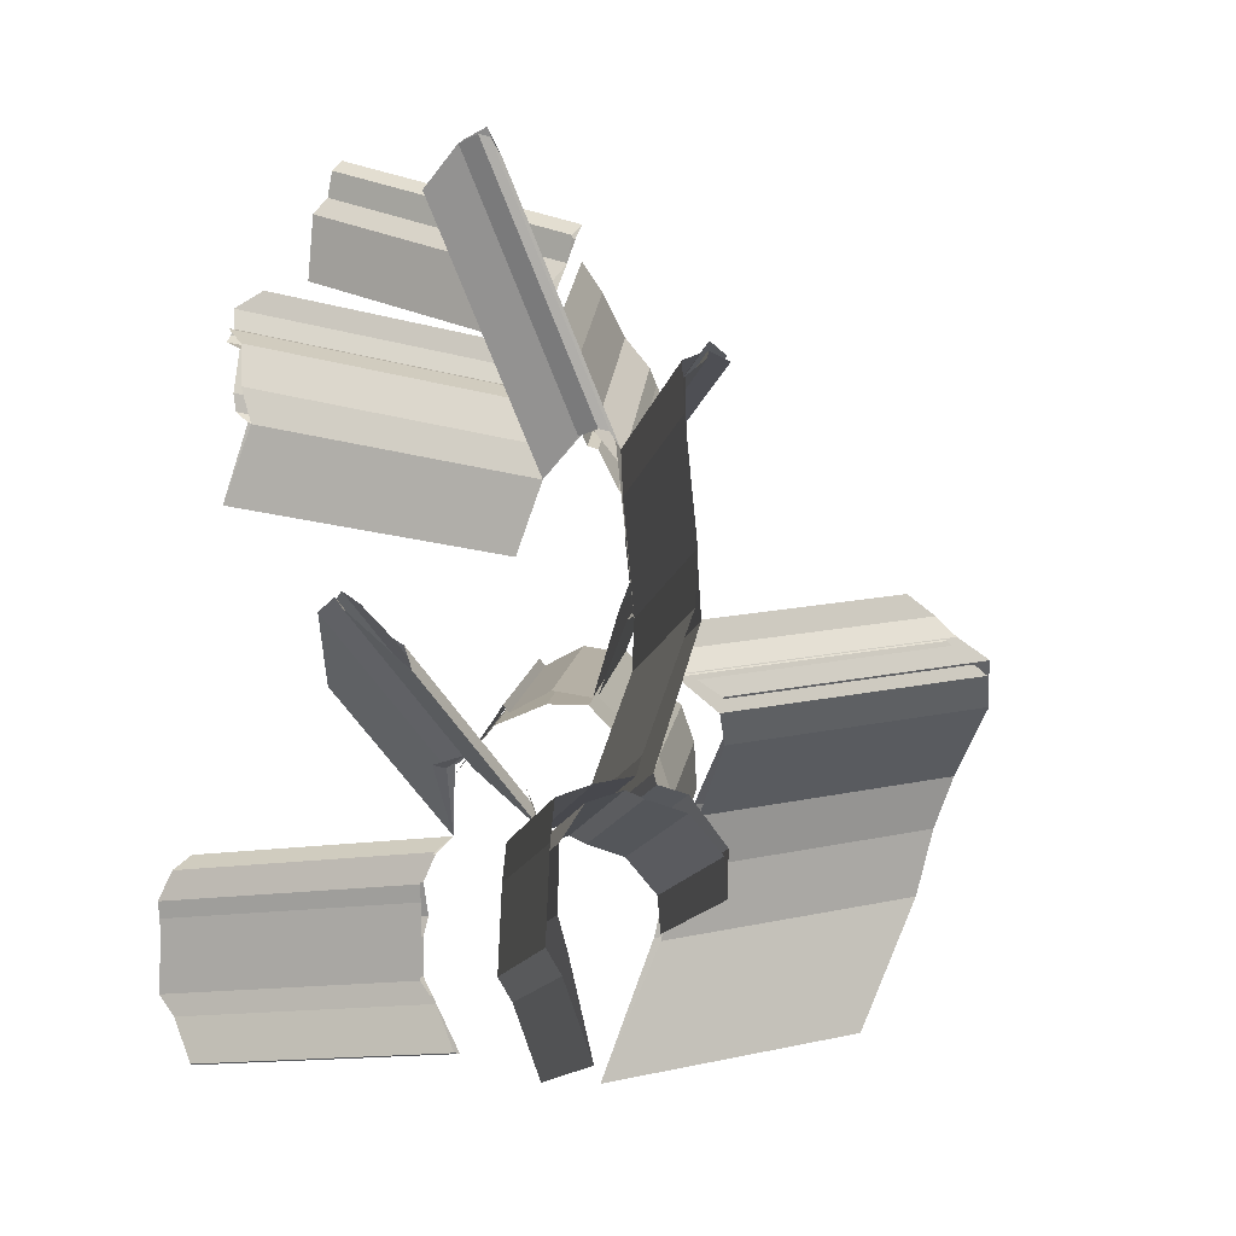
<metadata>
{"format":"obj","ext":"obj","renderer":"f3d","projection":"perspective","resolution":1024,"background":"white","views":[{"elev":1.7,"azim":-24.2,"up":"+Z"}]}
</metadata>
<code>
g 39095_006
v -0.2555 -0.9508 -0.5063
v -0.1967 -1.095 -0.612
v -0.608 -0.9448 -1.69
v -0.1967 -1.095 -0.612
v -0.4588 -1.168 -1.749
v -0.608 -0.9448 -1.69
v -0.7509 0.4211 1.942
v -0.6835 0.4848 1.943
v -0.7186 0.508 2.133
v -0.7482 0.5802 2.149
v -0.7186 0.508 2.133
v -0.6686 0.5541 2.114
v -0.3028 -0.6289 1.467
v -0.256 -0.6673 1.01
v -0.2284 -0.8341 0.0219
v -0.221 -0.5483 1.405
v -0.9173 0.1344 1.409
v -0.8333 0.02757 1.408
v -0.926 0.09764 1.186
v -0.3028 -0.6289 1.467
v -0.3245 -0.5576 1.55
v -0.221 -0.5483 1.405
v -1.439 0.6213 -1.241
v -1.06 1.11 -1.904
v -1.31 0.6197 -1.272
v -0.7432 0.1488 1.764
v -0.9173 0.1344 1.409
v -0.9067 0.2291 1.595
v 0.931 0.34 -1.581
v 0.8819 0.3588 -1.644
v 0.6679 -0.655 -0.9885
v -0.926 0.09764 1.186
v -0.736 -0.04188 1.172
v -0.9362 -0.01252 0.517
v -0.9173 0.1344 1.409
v -0.926 0.09764 1.186
v -1.022 0.2439 1.341
v -0.9173 0.1344 1.409
v -1.022 0.2439 1.341
v -0.9067 0.2291 1.595
v -0.221 -0.5483 1.405
v -0.3302 -0.5093 1.638
v -0.3298 -0.4882 1.695
v -0.3298 -0.4882 1.695
v -0.4708 -0.3575 1.546
v -0.4873 -0.3241 1.586
v -0.4873 -0.3241 1.586
v -0.4708 -0.3575 1.546
v -0.7244 -0.09048 1.159
v 0.0256 -0.475 1.429
v 0.05261 -0.6403 1.285
v 0.05138 -0.6406 1.285
v 0.7914 0.4737 -2.223
v 1.003 0.4066 -1.936
v 0.9113 0.3156 -1.738
v 0.6795 0.6387 0.5933
v 0.6061 0.6796 0.7333
v 0.6054 0.6959 0.5168
v -0.926 0.09764 1.186
v -0.8169 0.01684 1.258
v -0.736 -0.04188 1.172
v -0.8333 0.02757 1.408
v -1.282 0.2769 -1.142
v -1.439 0.6213 -1.241
v -1.31 0.6197 -1.272
v -0.7432 0.1488 1.764
v -0.8333 0.02757 1.408
v -0.9173 0.1344 1.409
v -0.6204 -0.9097 -1.607
v -0.2555 -0.9508 -0.5063
v -0.608 -0.9448 -1.69
v -0.3298 -0.4882 1.695
v -0.3302 -0.5093 1.638
v -0.4708 -0.3575 1.546
v 0.7967 0.5521 -2.036
v 0.7924 0.7386 -1.67
v 0.7554 0.9352 -1.412
v -0.9321 -0.3786 -1.512
v -1.062 -0.5127 -1.332
v -0.908 -0.4935 -1.707
v -0.2278 -0.6476 0.6664
v -0.836 -3.097 1.256
v -0.7908 -2.974 1.879
v -0.1825 -0.5252 1.289
v -0.1825 -0.5252 1.289
v -0.7908 -2.974 1.879
v -0.5827 -2.924 2.019
v 0.0256 -0.475 1.429
v 0.0256 -0.475 1.429
v -0.5827 -2.924 2.019
v -0.4784 -2.717 2.09
v 0.1297 -0.2684 1.501
v 0.1297 -0.2684 1.501
v -0.4784 -2.717 2.09
v -0.2552 -2.649 2.012
v 0.3531 -0.1999 1.422
v 0.3531 -0.1999 1.422
v -0.2552 -2.649 2.012
v -0.2029 -2.399 2.028
v 0.4054 0.05014 1.438
v 0.4054 0.05014 1.438
v -0.2029 -2.399 2.028
v -0.2779 -2.635 2.058
v 0.3303 -0.1863 1.468
v 0.3303 -0.1863 1.468
v -0.2779 -2.635 2.058
v -0.4575 -2.698 2.165
v 0.1507 -0.249 1.575
v 0.1507 -0.249 1.575
v -0.4575 -2.698 2.165
v -0.617 -2.856 2.056
v -0.008697 -0.4073 1.466
v -0.008697 -0.4073 1.466
v -0.617 -2.856 2.056
v -0.8293 -2.997 1.995
v -0.221 -0.5483 1.405
v -0.221 -0.5483 1.405
v -0.8293 -2.997 1.995
v -0.8643 -3.116 1.6
v -0.256 -0.6673 1.01
v -0.256 -0.6673 1.01
v -0.8643 -3.116 1.6
v -0.8365 -3.283 0.6117
v -0.2284 -0.8341 0.0219
v -0.2284 -0.8341 0.0219
v -0.8365 -3.283 0.6117
v -0.8899 -3.353 0.1765
v -0.2817 -0.9036 -0.4134
v -0.2817 -0.9036 -0.4134
v -0.8899 -3.353 0.1765
v -1.287 -3.286 -0.8965
v -0.6784 -0.8365 -1.486
v -0.6784 -0.8365 -1.486
v -1.287 -3.286 -0.8965
v -1.315 -3.247 -1.044
v -0.7066 -0.798 -1.633
v -0.7066 -0.798 -1.633
v -1.315 -3.247 -1.044
v -1.516 -2.942 -1.118
v -0.908 -0.4935 -1.707
v -0.908 -0.4935 -1.707
v -1.516 -2.942 -1.118
v -1.77 -2.808 -1.219
v -1.161 -0.3595 -1.808
v -1.161 -0.3595 -1.808
v -1.77 -2.808 -1.219
v -1.823 -2.842 -1.549
v -1.215 -0.3933 -2.138
v -1.215 -0.3933 -2.138
v -1.823 -2.842 -1.549
v -1.933 -3.016 -2.29
v -1.325 -0.5668 -2.88
v -1.325 -0.5668 -2.88
v -1.933 -3.016 -2.29
v -1.823 -3.066 -2.498
v -1.214 -0.6173 -3.087
v -1.214 -0.6173 -3.087
v -1.823 -3.066 -2.498
v -1.628 -3.196 -3.144
v -1.019 -0.7475 -3.734
v -1.019 -0.7475 -3.734
v -1.628 -3.196 -3.144
v -1.794 -3.11 -2.328
v -1.186 -0.6609 -2.918
v -1.186 -0.6609 -2.918
v -1.794 -3.11 -2.328
v -1.834 -3.011 -2.055
v -1.226 -0.5617 -2.645
v -1.226 -0.5617 -2.645
v -1.834 -3.011 -2.055
v -1.786 -2.927 -1.543
v -1.178 -0.4778 -2.133
v -1.178 -0.4778 -2.133
v -1.786 -2.927 -1.543
v -1.584 -2.933 -1.258
v -0.9763 -0.4845 -1.848
v -0.9763 -0.4845 -1.848
v -1.584 -2.933 -1.258
v -1.358 -3.151 -1.152
v -0.7496 -0.7016 -1.742
v -0.7496 -0.7016 -1.742
v -1.358 -3.151 -1.152
v -1.307 -3.379 -1.202
v -0.6989 -0.93 -1.792
v -0.6989 -0.93 -1.792
v -1.307 -3.379 -1.202
v -1.061 -3.599 -1.297
v -0.4531 -1.15 -1.886
v -0.4531 -1.15 -1.886
v -1.061 -3.599 -1.297
v -0.812 -3.678 -1.609
v -0.2038 -1.229 -2.199
v -0.2038 -1.229 -2.199
v -0.812 -3.678 -1.609
v -0.7673 -3.639 -1.929
v -0.1591 -1.19 -2.519
v -0.1591 -1.19 -2.519
v -0.7673 -3.639 -1.929
v -0.7594 -3.641 -1.56
v -0.1512 -1.192 -2.15
v -0.1512 -1.192 -2.15
v -0.7594 -3.641 -1.56
v -1.067 -3.617 -1.159
v -0.4588 -1.168 -1.749
v -0.4588 -1.168 -1.749
v -1.067 -3.617 -1.159
v -1.216 -3.394 -1.1
v -0.608 -0.9448 -1.69
v -0.608 -0.9448 -1.69
v -1.216 -3.394 -1.1
v -1.229 -3.359 -1.017
v -0.6204 -0.9097 -1.607
v -0.6204 -0.9097 -1.607
v -1.229 -3.359 -1.017
v -0.8638 -3.4 0.08357
v -0.2555 -0.9508 -0.5063
v -0.2555 -0.9508 -0.5063
v -0.8638 -3.4 0.08357
v -0.7845 -3.173 0.529
v -0.1763 -0.7238 -0.06075
v -0.1763 -0.7238 -0.06075
v -0.7845 -3.173 0.529
v -0.836 -3.097 1.256
v -0.2278 -0.6476 0.6664
v -0.7509 0.4211 1.942
v -3.305 0.2817 2.36
v -3.237 0.3455 2.361
v -0.6835 0.4848 1.943
v -0.6835 0.4848 1.943
v -3.237 0.3455 2.361
v -3.222 0.4147 2.532
v -0.6686 0.5541 2.114
v -0.6686 0.5541 2.114
v -3.222 0.4147 2.532
v -2.952 0.4608 2.69
v -0.3989 0.6002 2.271
v -0.3989 0.6002 2.271
v -2.952 0.4608 2.69
v -3.169 0.4186 2.464
v -0.615 0.5581 2.045
v -0.615 0.5581 2.045
v -3.169 0.4186 2.464
v -3.252 0.401 2.315
v -0.6986 0.5404 1.897
v -0.6986 0.5404 1.897
v -3.252 0.401 2.315
v -3.315 0.3067 2.254
v -0.7613 0.4461 1.835
v -0.7613 0.4461 1.835
v -3.315 0.3067 2.254
v -3.297 0.009437 2.182
v -0.7432 0.1488 1.764
v -0.7432 0.1488 1.764
v -3.297 0.009437 2.182
v -3.387 -0.1118 1.826
v -0.8333 0.02757 1.408
v -0.8333 0.02757 1.408
v -3.387 -0.1118 1.826
v -3.371 -0.1226 1.677
v -0.8169 0.01684 1.258
v -0.8169 0.01684 1.258
v -3.371 -0.1226 1.677
v -3.29 -0.1813 1.591
v -0.736 -0.04188 1.172
v -0.736 -0.04188 1.172
v -3.29 -0.1813 1.591
v -3.49 -0.1519 0.9356
v -0.9362 -0.01252 0.517
v -0.9362 -0.01252 0.517
v -3.49 -0.1519 0.9356
v -3.278 -0.2299 1.578
v -0.7244 -0.09048 1.159
v -0.7244 -0.09048 1.159
v -3.278 -0.2299 1.578
v -3.336 -0.1492 1.877
v -0.7828 -0.009807 1.459
v -0.7828 -0.009807 1.459
v -3.336 -0.1492 1.877
v -3.292 -0.004996 2.227
v -0.7381 0.1344 1.809
v -0.7381 0.1344 1.809
v -3.292 -0.004996 2.227
v -3.305 0.2817 2.36
v -0.7509 0.4211 1.942
v -0.2513 0.4894 3.012
v -1.714 2.512 3.708
v -1.687 2.469 3.945
v -0.2251 0.4459 3.249
v -0.2251 0.4459 3.249
v -1.687 2.469 3.945
v -1.585 2.497 4.042
v -0.1222 0.4741 3.346
v -0.1222 0.4741 3.346
v -1.585 2.497 4.042
v -1.649 2.494 3.915
v -0.1862 0.4708 3.219
v -0.1862 0.4708 3.219
v -1.649 2.494 3.915
v -1.695 2.585 3.692
v -0.2327 0.5619 2.996
v -0.2327 0.5619 2.996
v -1.695 2.585 3.692
v -1.794 2.558 3.483
v -0.332 0.5354 2.787
v -0.332 0.5354 2.787
v -1.794 2.558 3.483
v -1.861 2.623 2.967
v -0.3989 0.6002 2.271
v -0.3989 0.6002 2.271
v -1.861 2.623 2.967
v -1.847 2.523 3.557
v -0.3852 0.5003 2.861
v -0.3852 0.5003 2.861
v -1.847 2.523 3.557
v -1.714 2.512 3.708
v -0.2513 0.4894 3.012
v -0.4197 -0.538 1.572
v -1.558 -0.7541 3.89
v -1.463 -0.7736 3.868
v -0.3245 -0.5576 1.55
v -0.3245 -0.5576 1.55
v -1.463 -0.7736 3.868
v -1.36 -0.7644 3.723
v -0.221 -0.5483 1.405
v -0.221 -0.5483 1.405
v -1.36 -0.7644 3.723
v -1.469 -0.7254 3.956
v -0.3302 -0.5093 1.638
v -0.3302 -0.5093 1.638
v -1.469 -0.7254 3.956
v -1.609 -0.5737 3.864
v -0.4708 -0.3575 1.546
v -0.4708 -0.3575 1.546
v -1.609 -0.5737 3.864
v -1.863 -0.3065 3.477
v -0.7244 -0.09048 1.159
v -0.7244 -0.09048 1.159
v -1.863 -0.3065 3.477
v -1.664 -0.5911 3.829
v -0.5257 -0.3751 1.511
v -0.5257 -0.3751 1.511
v -1.664 -0.5911 3.829
v -1.558 -0.7541 3.89
v -0.4197 -0.538 1.572
v -1.06 1.11 -1.904
v -2.373 0.5865 -0.5558
v -2.623 0.09628 0.0763
v -1.31 0.6197 -1.272
v -1.31 0.6197 -1.272
v -2.623 0.09628 0.0763
v -2.594 -0.2466 0.2068
v -1.282 0.2769 -1.142
v -1.282 0.2769 -1.142
v -2.594 -0.2466 0.2068
v -2.66 -0.6054 0.1317
v -1.347 -0.08185 -1.217
v -1.347 -0.08185 -1.217
v -2.66 -0.6054 0.1317
v -2.221 -1.017 -0.359
v -0.908 -0.4935 -1.707
v -0.908 -0.4935 -1.707
v -2.221 -1.017 -0.359
v -2.245 -0.902 -0.1635
v -0.9321 -0.3786 -1.512
v -0.9321 -0.3786 -1.512
v -2.245 -0.902 -0.1635
v -2.313 -0.8327 -0.1094
v -1 -0.3093 -1.458
v -1 -0.3093 -1.458
v -2.313 -0.8327 -0.1094
v -2.525 -0.6663 0.1592
v -1.212 -0.1429 -1.189
v -1.212 -0.1429 -1.189
v -2.525 -0.6663 0.1592
v -2.541 -0.2603 0.2544
v -1.228 0.2632 -1.094
v -1.228 0.2632 -1.094
v -2.541 -0.2603 0.2544
v -2.545 -0.02498 0.1378
v -1.232 0.4985 -1.211
v -1.232 0.4985 -1.211
v -2.545 -0.02498 0.1378
v -2.534 0.1335 0.09924
v -1.221 0.6569 -1.249
v -1.221 0.6569 -1.249
v -2.534 0.1335 0.09924
v -2.373 0.5865 -0.5558
v -1.06 1.11 -1.904
v 0.7945 0.8866 -1.256
v 2.076 3.119 -0.9587
v 2.108 2.9 -1.296
v 0.8261 0.6679 -1.593
v 0.8261 0.6679 -1.593
v 2.108 2.9 -1.296
v 2.078 2.785 -1.738
v 0.7967 0.5521 -2.036
v 0.7967 0.5521 -2.036
v 2.078 2.785 -1.738
v 2.074 2.971 -1.372
v 0.7924 0.7386 -1.67
v 0.7924 0.7386 -1.67
v 2.074 2.971 -1.372
v 2.037 3.168 -1.114
v 0.7554 0.9352 -1.412
v 0.7554 0.9352 -1.412
v 2.037 3.168 -1.114
v 1.551 3.465 -0.5138
v 0.2691 1.232 -0.8114
v 0.2691 1.232 -0.8114
v 1.551 3.465 -0.5138
v 1.239 3.678 -0.5066
v -0.04311 1.446 -0.8041
v -0.04311 1.446 -0.8041
v 1.239 3.678 -0.5066
v 0.6707 3.514 -0.6706
v -0.6109 1.281 -0.9682
v -0.6109 1.281 -0.9682
v 0.6707 3.514 -0.6706
v 0.2527 3.357 -1.06
v -1.029 1.124 -1.357
v -1.029 1.124 -1.357
v 0.2527 3.357 -1.06
v 0.6612 3.509 -0.6194
v -0.6204 1.276 -0.917
v -0.6204 1.276 -0.917
v 0.6612 3.509 -0.6194
v 0.7572 3.521 -0.4904
v -0.5244 1.288 -0.7879
v -0.5244 1.288 -0.7879
v 0.7572 3.521 -0.4904
v 0.8216 3.543 -0.5666
v -0.4601 1.31 -0.8642
v -0.4601 1.31 -0.8642
v 0.8216 3.543 -0.5666
v 1.261 3.623 -0.3837
v -0.02054 1.39 -0.6812
v -0.02054 1.39 -0.6812
v 1.261 3.623 -0.3837
v 1.591 3.464 -0.4456
v 0.3093 1.232 -0.7432
v 0.3093 1.232 -0.7432
v 1.591 3.464 -0.4456
v 1.716 3.187 0.3233
v 0.4345 0.9541 0.02572
v 0.4345 0.9541 0.02572
v 1.716 3.187 0.3233
v 1.888 2.912 1.031
v 0.6061 0.6796 0.7333
v 0.6061 0.6796 0.7333
v 1.888 2.912 1.031
v 1.887 2.929 0.8143
v 0.6054 0.6959 0.5168
v 0.6054 0.6959 0.5168
v 1.887 2.929 0.8143
v 1.846 3.126 0.2881
v 0.5639 0.893 -0.009437
v 0.5639 0.893 -0.009437
v 1.846 3.126 0.2881
v 1.797 3.19 0.2448
v 0.5153 0.9579 -0.05273
v 0.5153 0.9579 -0.05273
v 1.797 3.19 0.2448
v 1.63 3.434 -0.4314
v 0.3482 1.201 -0.729
v 0.3482 1.201 -0.729
v 1.63 3.434 -0.4314
v 2.076 3.119 -0.9587
v 0.7945 0.8866 -1.256
v 0.06704 0.5186 -4.042
v 2.645 0.5582 -3.786
v 3.194 0.6453 -2.564
v 0.6152 0.6059 -2.82
v 0.6152 0.6059 -2.82
v 3.194 0.6453 -2.564
v 3.375 0.5917 -1.78
v 0.7967 0.5521 -2.036
v 0.7967 0.5521 -2.036
v 3.375 0.5917 -1.78
v 3.46 0.3984 -1.388
v 0.8819 0.3588 -1.644
v 0.8819 0.3588 -1.644
v 3.46 0.3984 -1.388
v 3.246 -0.6155 -0.7328
v 0.6679 -0.655 -0.9885
v 0.6679 -0.655 -0.9885
v 3.246 -0.6155 -0.7328
v 3.109 -0.884 -0.3778
v 0.5302 -0.9236 -0.6334
v 0.5302 -0.9236 -0.6334
v 3.109 -0.884 -0.3778
v 2.812 -0.827 -0.1744
v 0.2336 -0.8666 -0.4301
v 0.2336 -0.8666 -0.4301
v 2.812 -0.827 -0.1744
v 2.665 -0.7186 0.002652
v 0.08616 -0.7581 -0.2531
v 0.08616 -0.7581 -0.2531
v 2.665 -0.7186 0.002652
v 2.402 -0.6843 0.195
v -0.1763 -0.7238 -0.06075
v -0.1763 -0.7238 -0.06075
v 2.402 -0.6843 0.195
v 2.617 -0.7212 -0.0156
v 0.03904 -0.7607 -0.2713
v 0.03904 -0.7607 -0.2713
v 2.617 -0.7212 -0.0156
v 2.705 -0.8386 -0.2064
v 0.1266 -0.8781 -0.4622
v 0.1266 -0.8781 -0.4622
v 2.705 -0.8386 -0.2064
v 3.078 -0.8907 -0.51
v 0.4997 -0.9303 -0.7657
v 0.4997 -0.9303 -0.7657
v 3.078 -0.8907 -0.51
v 3.243 -0.649 -0.7961
v 0.6641 -0.6886 -1.052
v 0.6641 -0.6886 -1.052
v 3.243 -0.649 -0.7961
v 3.49 0.3552 -1.483
v 0.9113 0.3156 -1.738
v 0.9113 0.3156 -1.738
v 3.49 0.3552 -1.483
v 3.37 0.5133 -1.967
v 0.7914 0.4737 -2.223
v 0.7914 0.4737 -2.223
v 3.37 0.5133 -1.967
v 3.257 0.6319 -2.592
v 0.6786 0.5923 -2.848
v 0.6786 0.5923 -2.848
v 3.257 0.6319 -2.592
v 2.645 0.5582 -3.786
v 0.06704 0.5186 -4.042
v 0.1906 0.9239 1.598
v 1.418 2.988 2.572
v 1.59 2.802 2.277
v 0.3631 0.7377 1.303
v 0.3631 0.7377 1.303
v 1.59 2.802 2.277
v 1.667 2.814 2.12
v 0.4398 0.7503 1.146
v 0.4398 0.7503 1.146
v 1.667 2.814 2.12
v 1.833 2.744 1.707
v 0.6061 0.6796 0.7333
v 0.6061 0.6796 0.7333
v 1.833 2.744 1.707
v 1.606 2.903 2.071
v 0.3788 0.8394 1.097
v 0.3788 0.8394 1.097
v 1.606 2.903 2.071
v 1.446 2.969 2.42
v 0.2185 0.905 1.446
v 0.2185 0.905 1.446
v 1.446 2.969 2.42
v 1.376 3.046 2.449
v 0.1482 0.9817 1.475
v 0.1482 0.9817 1.475
v 1.376 3.046 2.449
v 1.109 2.866 2.825
v -0.1189 0.8022 1.851
v -0.1189 0.8022 1.851
v 1.109 2.866 2.825
v 1.034 2.875 2.868
v -0.1932 0.8112 1.894
v -0.1932 0.8112 1.894
v 1.034 2.875 2.868
v 0.8286 2.664 3.245
v -0.3989 0.6002 2.271
v -0.3989 0.6002 2.271
v 0.8286 2.664 3.245
v 1.095 2.791 2.977
v -0.1319 0.7272 2.003
v -0.1319 0.7272 2.003
v 1.095 2.791 2.977
v 1.418 2.988 2.572
v 0.1906 0.9239 1.598
v -1.377 1.104 -2.305
v -3.178 2.949 -2.571
v -3.063 2.879 -2.292
v -1.262 1.035 -2.026
v -1.262 1.035 -2.026
v -3.063 2.879 -2.292
v -2.861 2.954 -2.17
v -1.06 1.11 -1.904
v -1.06 1.11 -1.904
v -2.861 2.954 -2.17
v -3.041 2.922 -2.32
v -1.24 1.078 -2.055
v -1.24 1.078 -2.055
v -3.041 2.922 -2.32
v -3.131 2.976 -2.555
v -1.33 1.131 -2.29
v -1.33 1.131 -2.29
v -3.131 2.976 -2.555
v -3.065 3.027 -2.863
v -1.264 1.182 -2.597
v -1.264 1.182 -2.597
v -3.065 3.027 -2.863
v -3.107 3.044 -3.042
v -1.306 1.2 -2.776
v -1.306 1.2 -2.776
v -3.107 3.044 -3.042
v -3.092 3.078 -3.395
v -1.291 1.234 -3.13
v -1.291 1.234 -3.13
v -3.092 3.078 -3.395
v -3.053 2.967 -3.544
v -1.252 1.123 -3.278
v -1.252 1.123 -3.278
v -3.053 2.967 -3.544
v -2.881 2.758 -4.026
v -1.08 0.9136 -3.76
v -1.08 0.9136 -3.76
v -2.881 2.758 -4.026
v -2.887 2.683 -4.015
v -1.086 0.8389 -3.75
v -1.086 0.8389 -3.75
v -2.887 2.683 -4.015
v -2.959 2.694 -4.005
v -1.158 0.85 -3.739
v -1.158 0.85 -3.739
v -2.959 2.694 -4.005
v -3.045 2.902 -3.608
v -1.244 1.058 -3.343
v -1.244 1.058 -3.343
v -3.045 2.902 -3.608
v -3.149 3.017 -3.416
v -1.348 1.173 -3.15
v -1.348 1.173 -3.15
v -3.149 3.017 -3.416
v -3.147 2.979 -2.911
v -1.346 1.135 -2.645
v -1.346 1.135 -2.645
v -3.147 2.979 -2.911
v -3.156 2.967 -2.731
v -1.355 1.123 -2.465
v -1.355 1.123 -2.465
v -3.156 2.967 -2.731
v -3.178 2.949 -2.571
v -1.377 1.104 -2.305
g 39095_006_0
f 3 2 1
f 6 5 4
f 9 8 7
f 12 11 10
f 15 14 13
f 16 13 14
f 19 18 17
f 22 21 20
f 25 24 23
f 28 27 26
f 31 30 29
f 34 33 32
f 37 36 35
f 40 39 38
f 43 42 41
f 46 45 44
f 49 48 47
f 52 51 50
f 55 54 53
f 58 57 56
f 61 60 59
f 62 59 60
f 65 64 63
f 68 67 66
f 71 70 69
f 74 73 72
f 77 76 75
f 80 79 78
f 83 82 81
f 84 83 81
f 87 86 85
f 88 87 85
f 91 90 89
f 92 91 89
f 95 94 93
f 96 95 93
f 99 98 97
f 100 99 97
f 103 102 101
f 104 103 101
f 107 106 105
f 108 107 105
f 111 110 109
f 112 111 109
f 115 114 113
f 116 115 113
f 119 118 117
f 120 119 117
f 123 122 121
f 124 123 121
f 127 126 125
f 128 127 125
f 131 130 129
f 132 131 129
f 135 134 133
f 136 135 133
f 139 138 137
f 140 139 137
f 143 142 141
f 144 143 141
f 147 146 145
f 148 147 145
f 151 150 149
f 152 151 149
f 155 154 153
f 156 155 153
f 159 158 157
f 160 159 157
f 163 162 161
f 164 163 161
f 167 166 165
f 168 167 165
f 171 170 169
f 172 171 169
f 175 174 173
f 176 175 173
f 179 178 177
f 180 179 177
f 183 182 181
f 184 183 181
f 187 186 185
f 188 187 185
f 191 190 189
f 192 191 189
f 195 194 193
f 196 195 193
f 199 198 197
f 200 199 197
f 203 202 201
f 204 203 201
f 207 206 205
f 208 207 205
f 211 210 209
f 212 211 209
f 215 214 213
f 216 215 213
f 219 218 217
f 220 219 217
f 223 222 221
f 224 223 221
f 227 226 225
f 228 227 225
f 231 230 229
f 232 231 229
f 235 234 233
f 236 235 233
f 239 238 237
f 240 239 237
f 243 242 241
f 244 243 241
f 247 246 245
f 248 247 245
f 251 250 249
f 252 251 249
f 255 254 253
f 256 255 253
f 259 258 257
f 260 259 257
f 263 262 261
f 264 263 261
f 267 266 265
f 268 267 265
f 271 270 269
f 272 271 269
f 275 274 273
f 276 275 273
f 279 278 277
f 280 279 277
f 283 282 281
f 284 283 281
f 287 286 285
f 288 287 285
f 291 290 289
f 292 291 289
f 295 294 293
f 296 295 293
f 299 298 297
f 300 299 297
f 303 302 301
f 304 303 301
f 307 306 305
f 308 307 305
f 311 310 309
f 312 311 309
f 315 314 313
f 316 315 313
f 319 318 317
f 320 319 317
f 323 322 321
f 324 323 321
f 327 326 325
f 328 327 325
f 331 330 329
f 332 331 329
f 335 334 333
f 336 335 333
f 339 338 337
f 340 339 337
f 343 342 341
f 344 343 341
f 347 346 345
f 348 347 345
f 351 350 349
f 352 351 349
f 355 354 353
f 356 355 353
f 359 358 357
f 360 359 357
f 363 362 361
f 364 363 361
f 367 366 365
f 368 367 365
f 371 370 369
f 372 371 369
f 375 374 373
f 376 375 373
f 379 378 377
f 380 379 377
f 383 382 381
f 384 383 381
f 387 386 385
f 388 387 385
f 391 390 389
f 392 391 389
f 395 394 393
f 396 395 393
f 399 398 397
f 400 399 397
f 403 402 401
f 404 403 401
f 407 406 405
f 408 407 405
f 411 410 409
f 412 411 409
f 415 414 413
f 416 415 413
f 419 418 417
f 420 419 417
f 423 422 421
f 424 423 421
f 427 426 425
f 428 427 425
f 431 430 429
f 432 431 429
f 435 434 433
f 436 435 433
f 439 438 437
f 440 439 437
f 443 442 441
f 444 443 441
f 447 446 445
f 448 447 445
f 451 450 449
f 452 451 449
f 455 454 453
f 456 455 453
f 459 458 457
f 460 459 457
f 463 462 461
f 464 463 461
f 467 466 465
f 468 467 465
f 471 470 469
f 472 471 469
f 475 474 473
f 476 475 473
f 479 478 477
f 480 479 477
f 483 482 481
f 484 483 481
f 487 486 485
f 488 487 485
f 491 490 489
f 492 491 489
f 495 494 493
f 496 495 493
f 499 498 497
f 500 499 497
f 503 502 501
f 504 503 501
f 507 506 505
f 508 507 505
f 511 510 509
f 512 511 509
f 515 514 513
f 516 515 513
f 519 518 517
f 520 519 517
f 523 522 521
f 524 523 521
f 527 526 525
f 528 527 525
f 531 530 529
f 532 531 529
f 535 534 533
f 536 535 533
f 539 538 537
f 540 539 537
f 543 542 541
f 544 543 541
f 547 546 545
f 548 547 545
f 551 550 549
f 552 551 549
f 555 554 553
f 556 555 553
f 559 558 557
f 560 559 557
f 563 562 561
f 564 563 561
f 567 566 565
f 568 567 565
f 571 570 569
f 572 571 569
f 575 574 573
f 576 575 573
f 579 578 577
f 580 579 577
f 583 582 581
f 584 583 581
f 587 586 585
f 588 587 585
f 591 590 589
f 592 591 589
f 595 594 593
f 596 595 593
f 599 598 597
f 600 599 597
f 603 602 601
f 604 603 601
f 607 606 605
f 608 607 605
f 611 610 609
f 612 611 609
f 615 614 613
f 616 615 613
f 619 618 617
f 620 619 617
f 623 622 621
f 624 623 621
f 627 626 625
f 628 627 625
f 631 630 629
f 632 631 629
f 635 634 633
f 636 635 633
f 639 638 637
f 640 639 637

</code>
